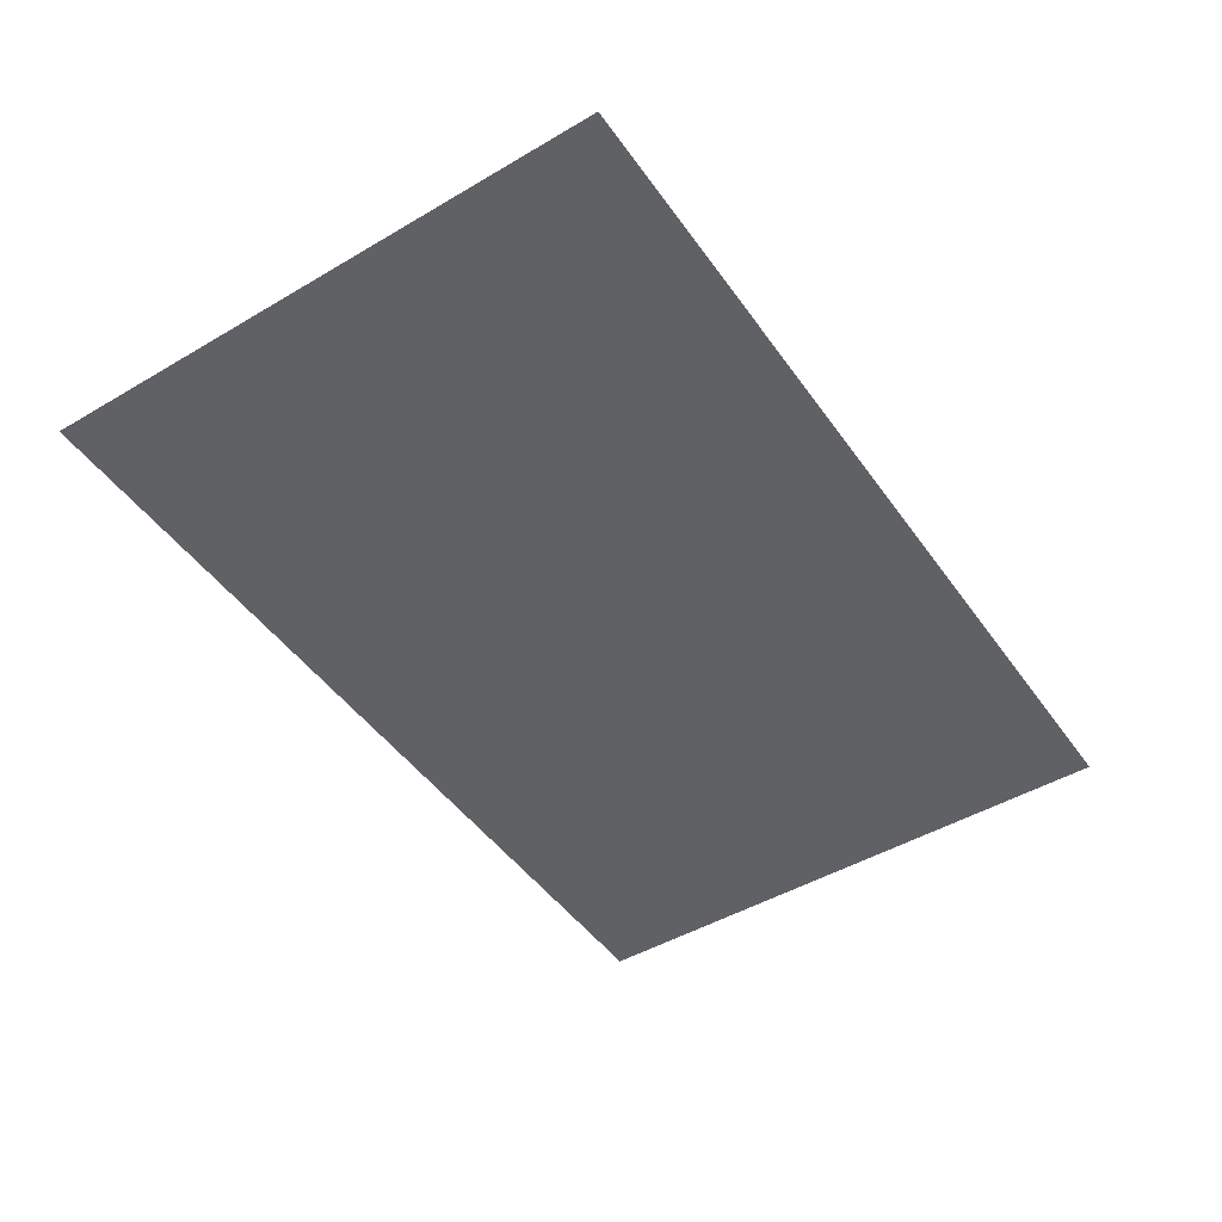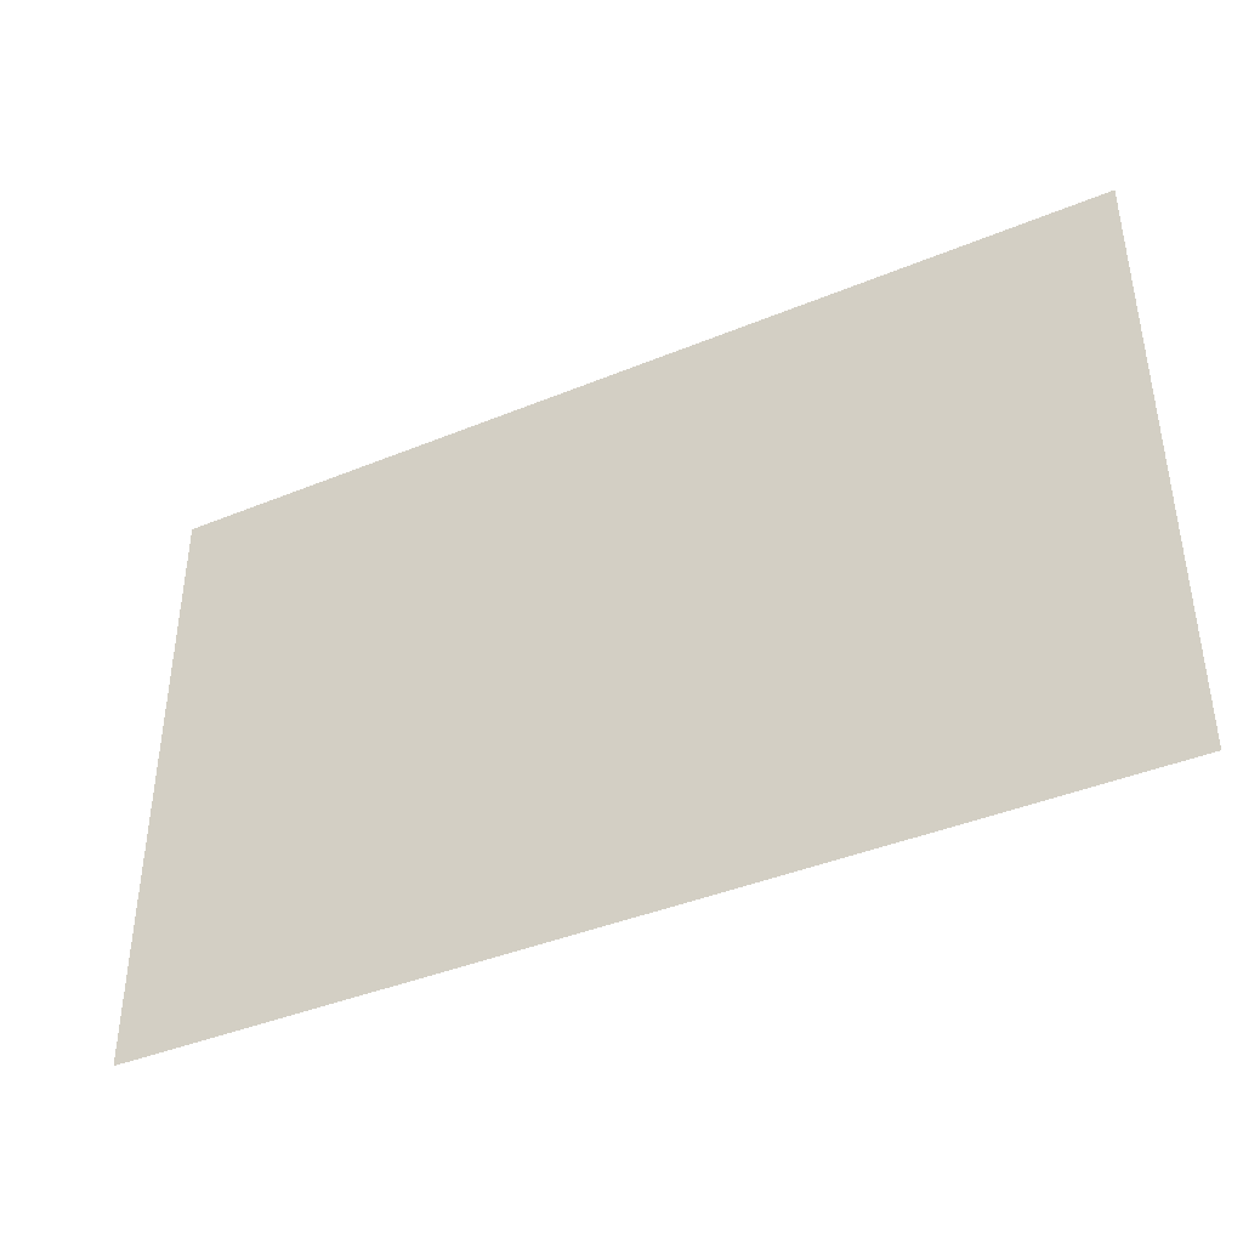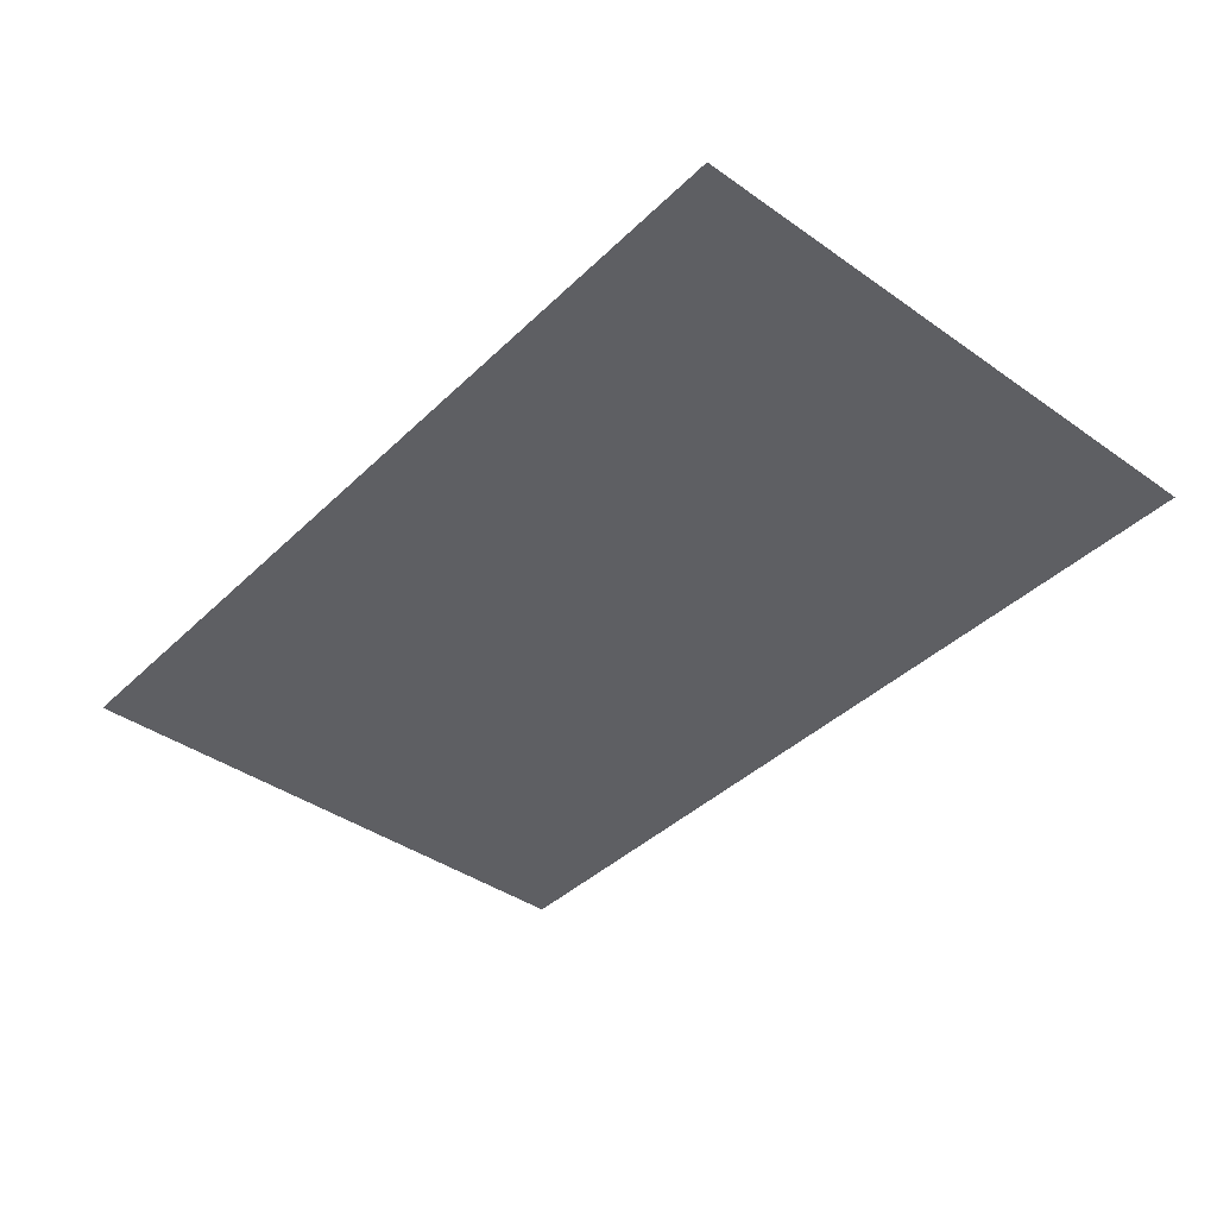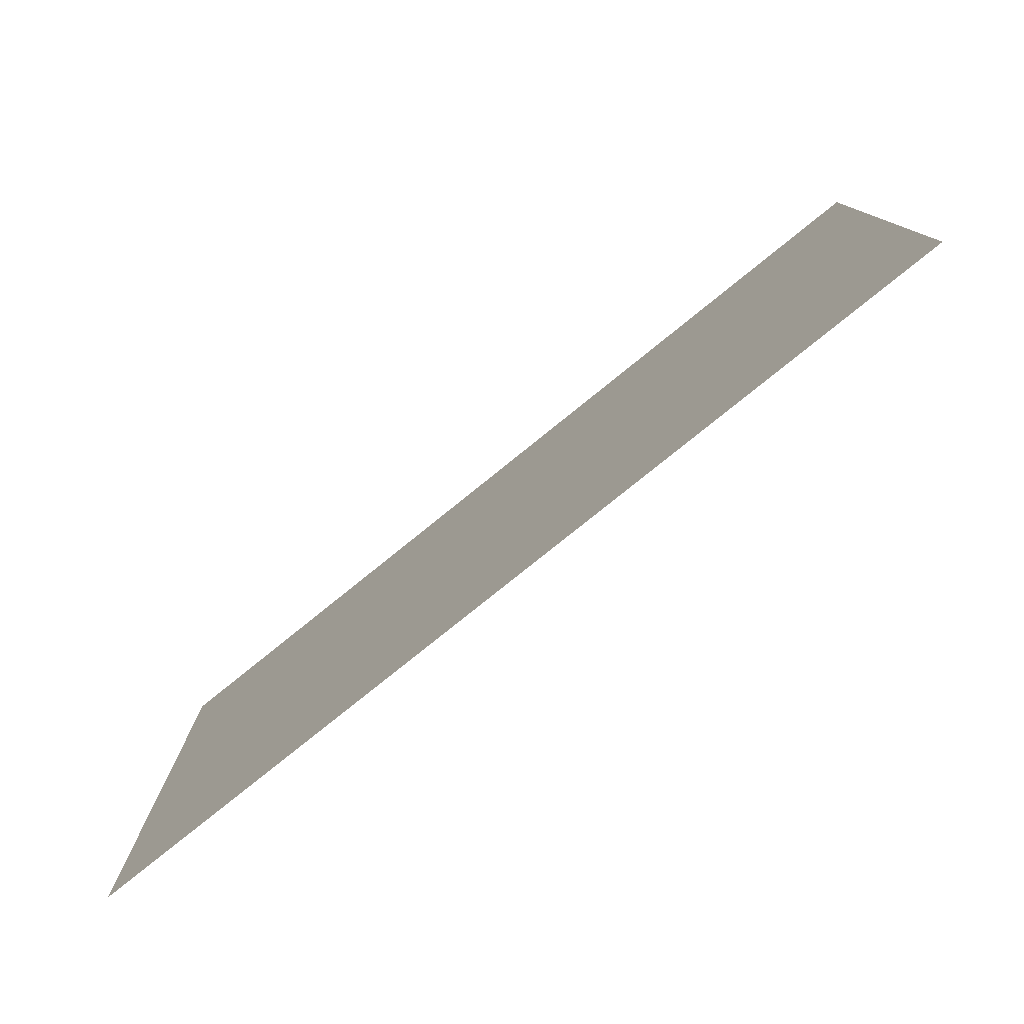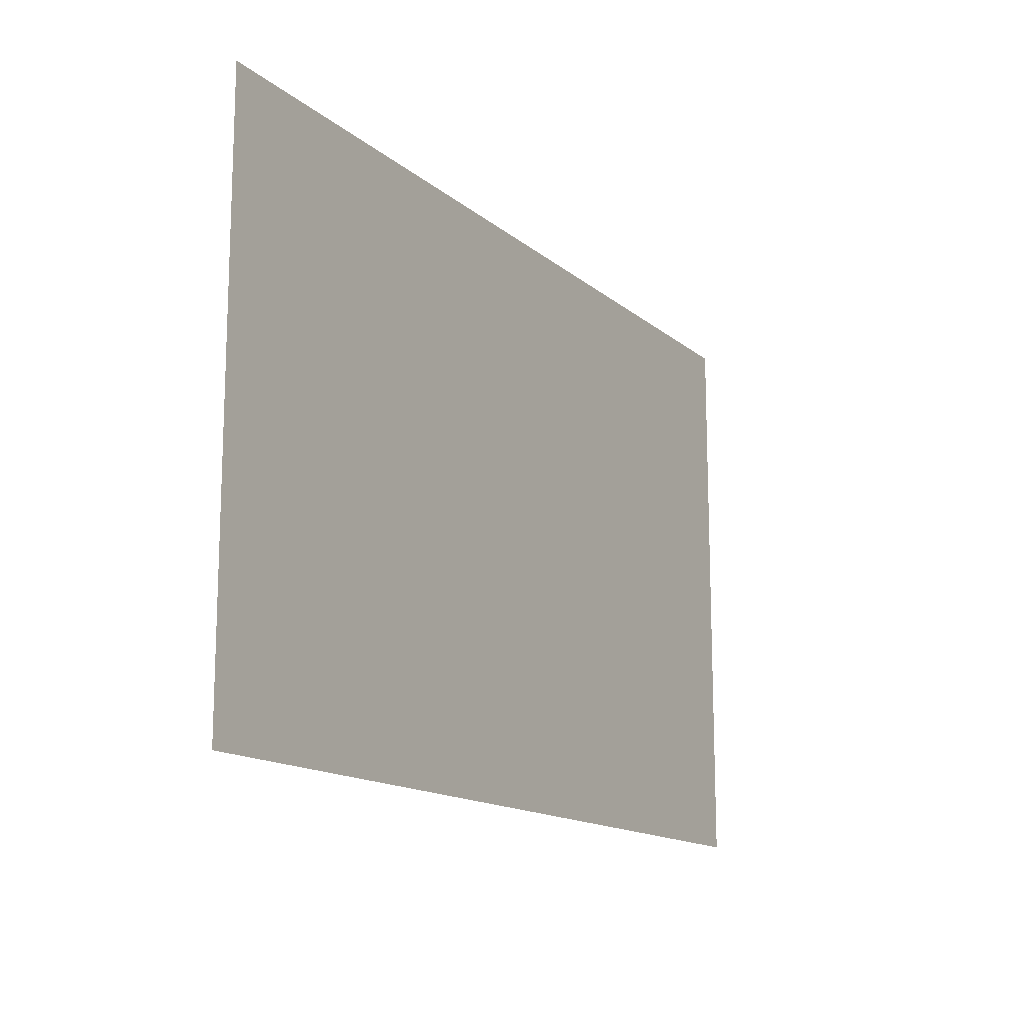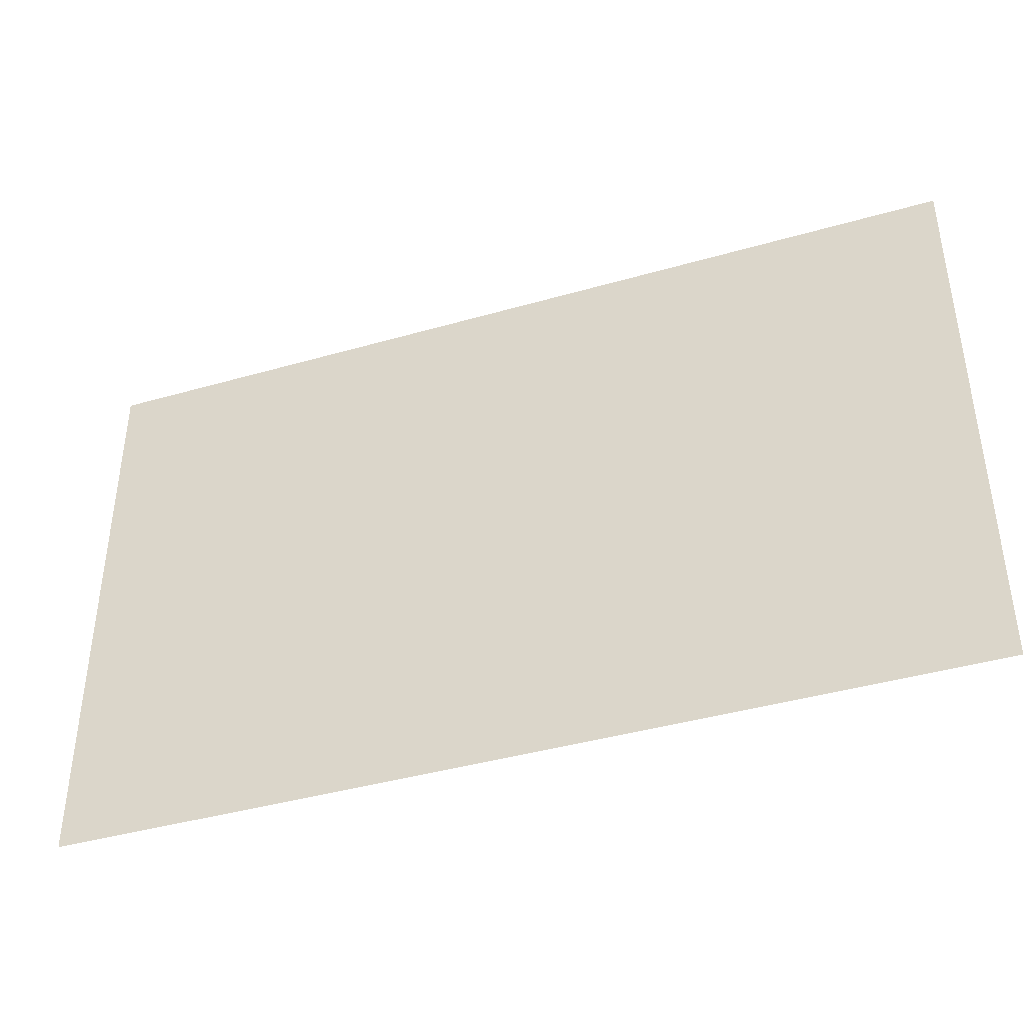
<metadata>
{"format":"obj","ext":"obj","renderer":"f3d","projection":"perspective","resolution":1024,"background":"white","views":[{"elev":-47.3,"azim":-56.4,"up":"+Z"},{"elev":-40.4,"azim":27.0,"up":"+Y"},{"elev":-40.6,"azim":49.3,"up":"+Z"},{"elev":-78.5,"azim":38.9,"up":"+Y"},{"elev":-14.4,"azim":120.5,"up":"+Y"},{"elev":-41.1,"azim":-160.7,"up":"+Y"}]}
</metadata>
<code>
v -89.18 24 -1.73
v 89.18 24 -1.73
v 89.18 137.7 -1.73
v -89.18 137.7 -1.73
f 1 2 3 4

</code>
